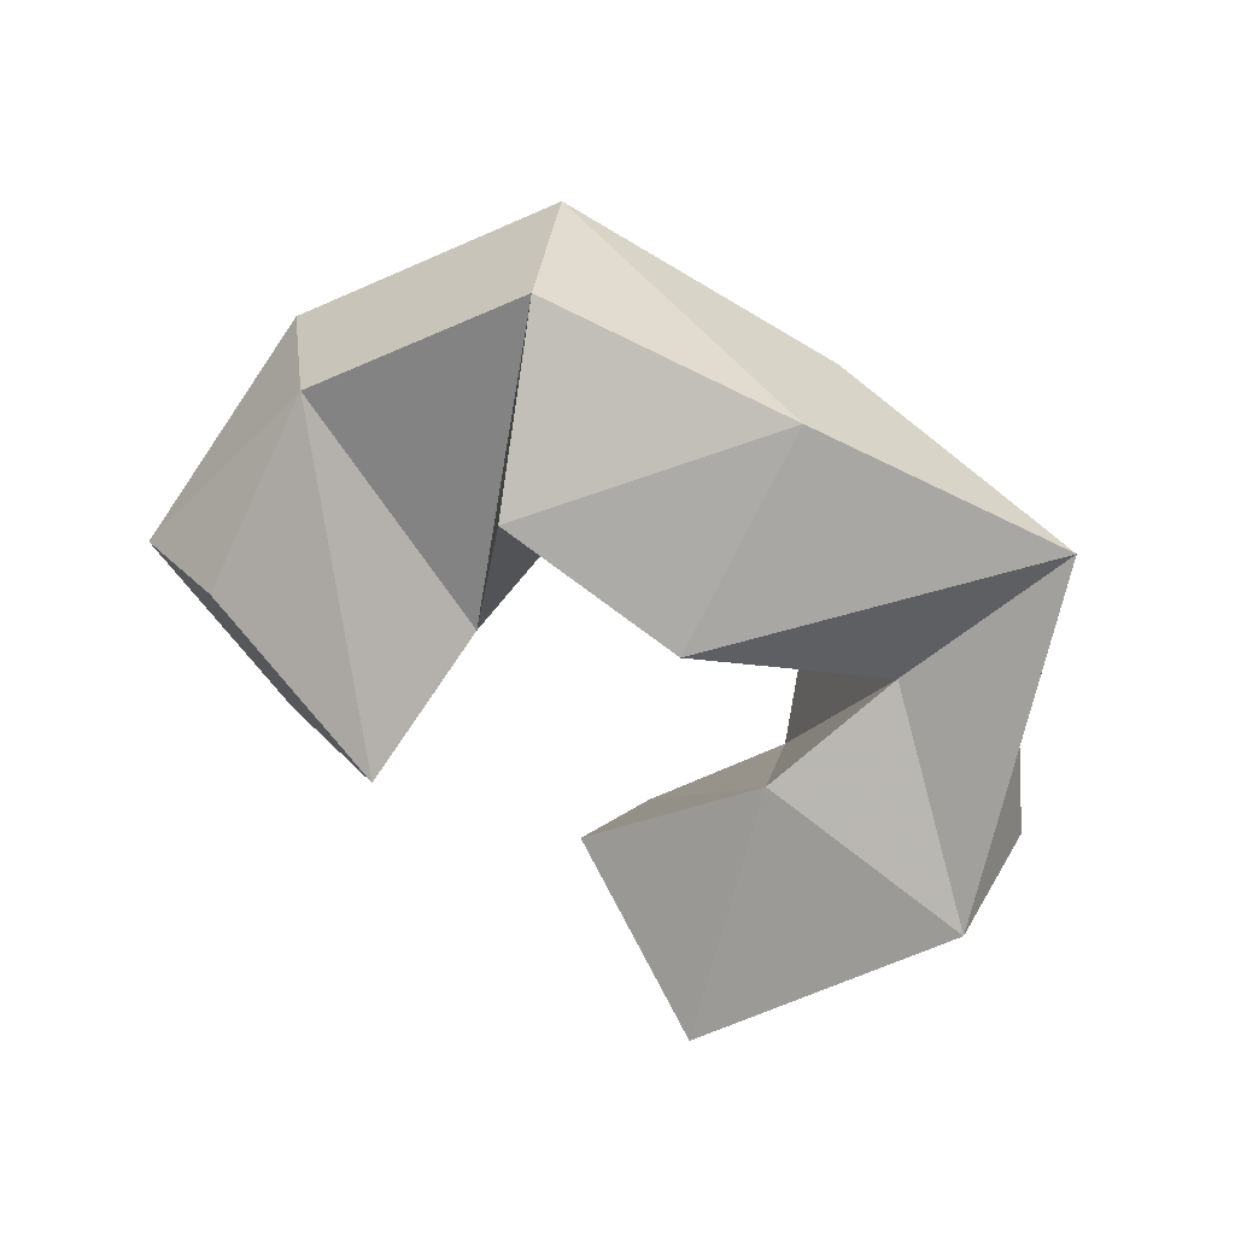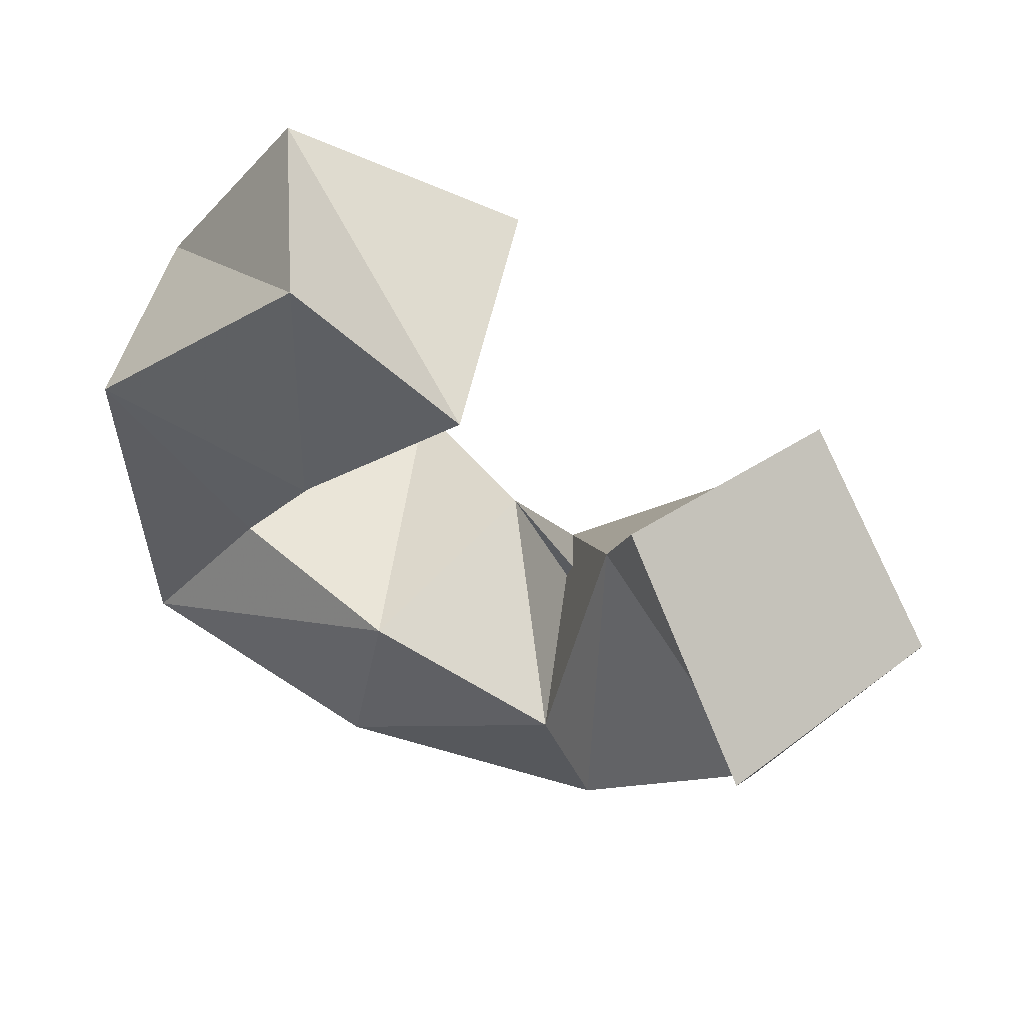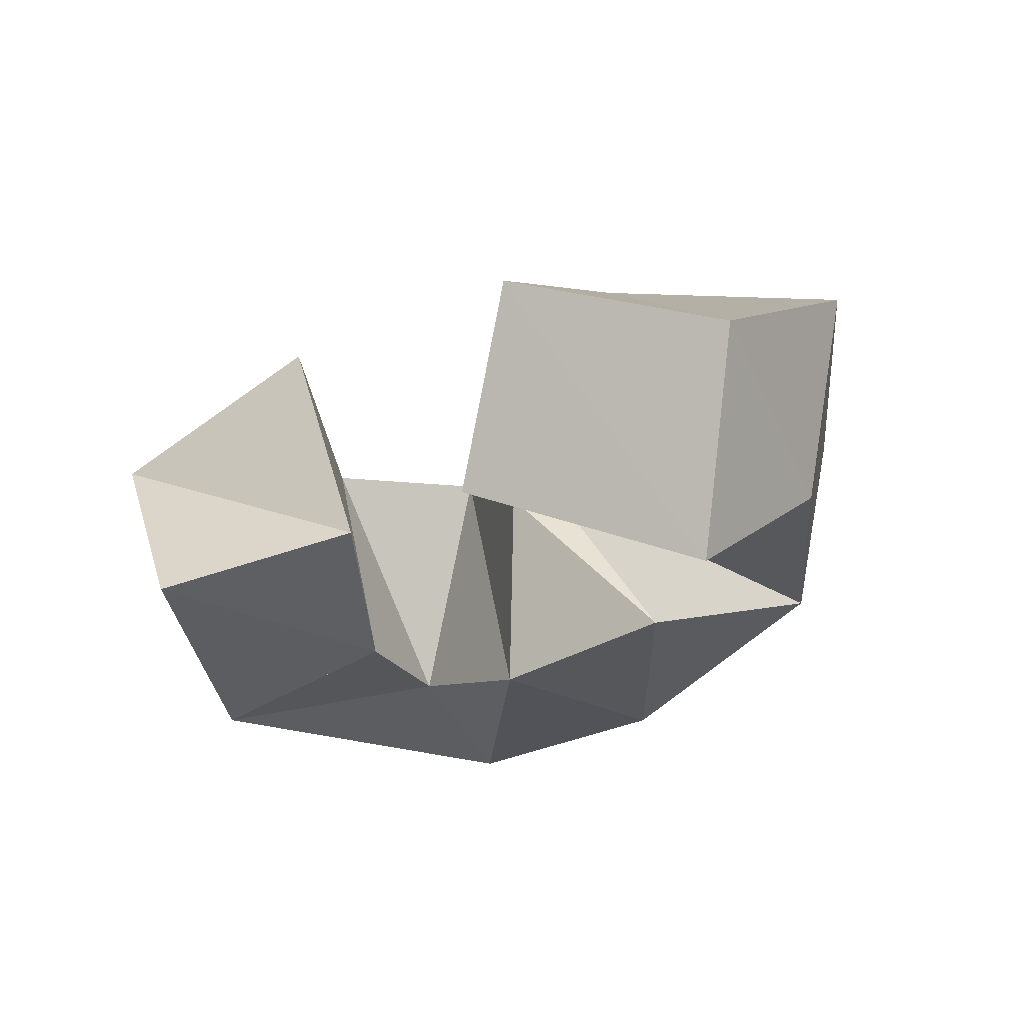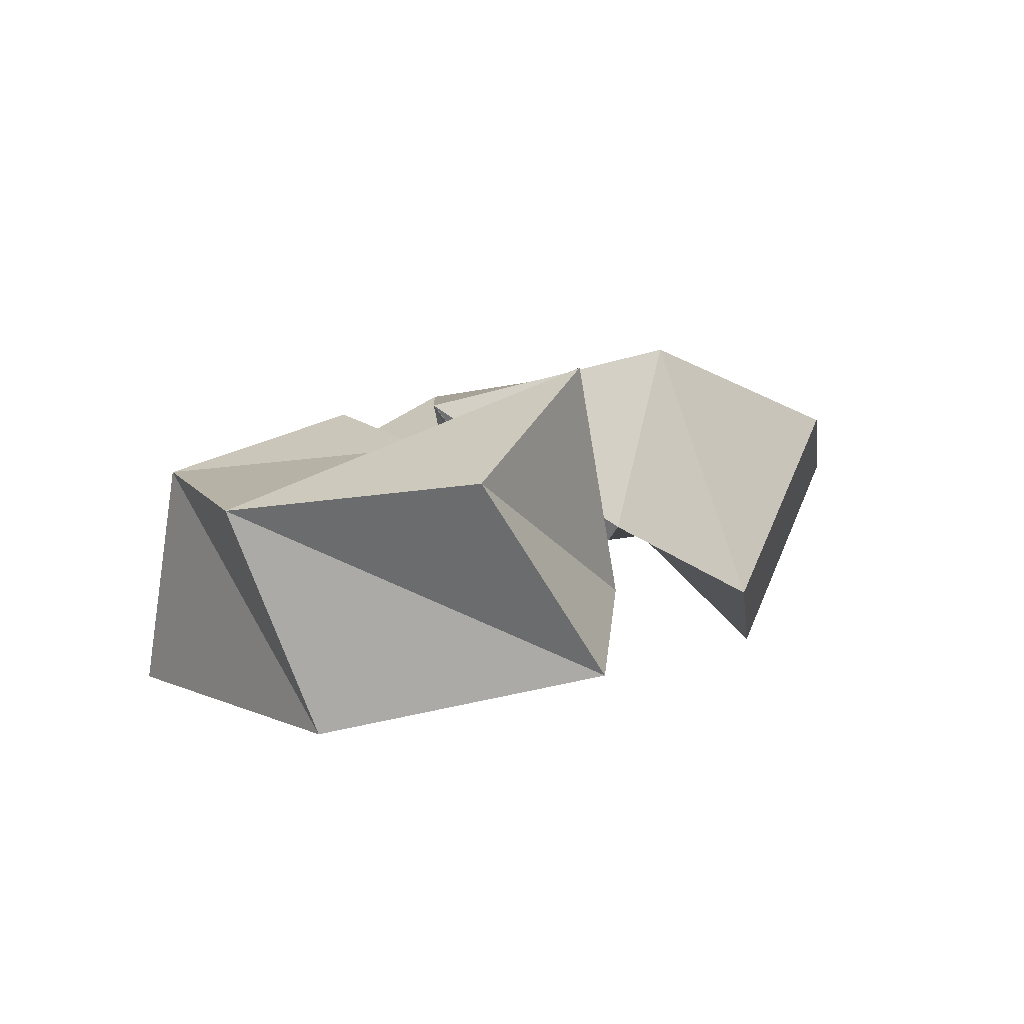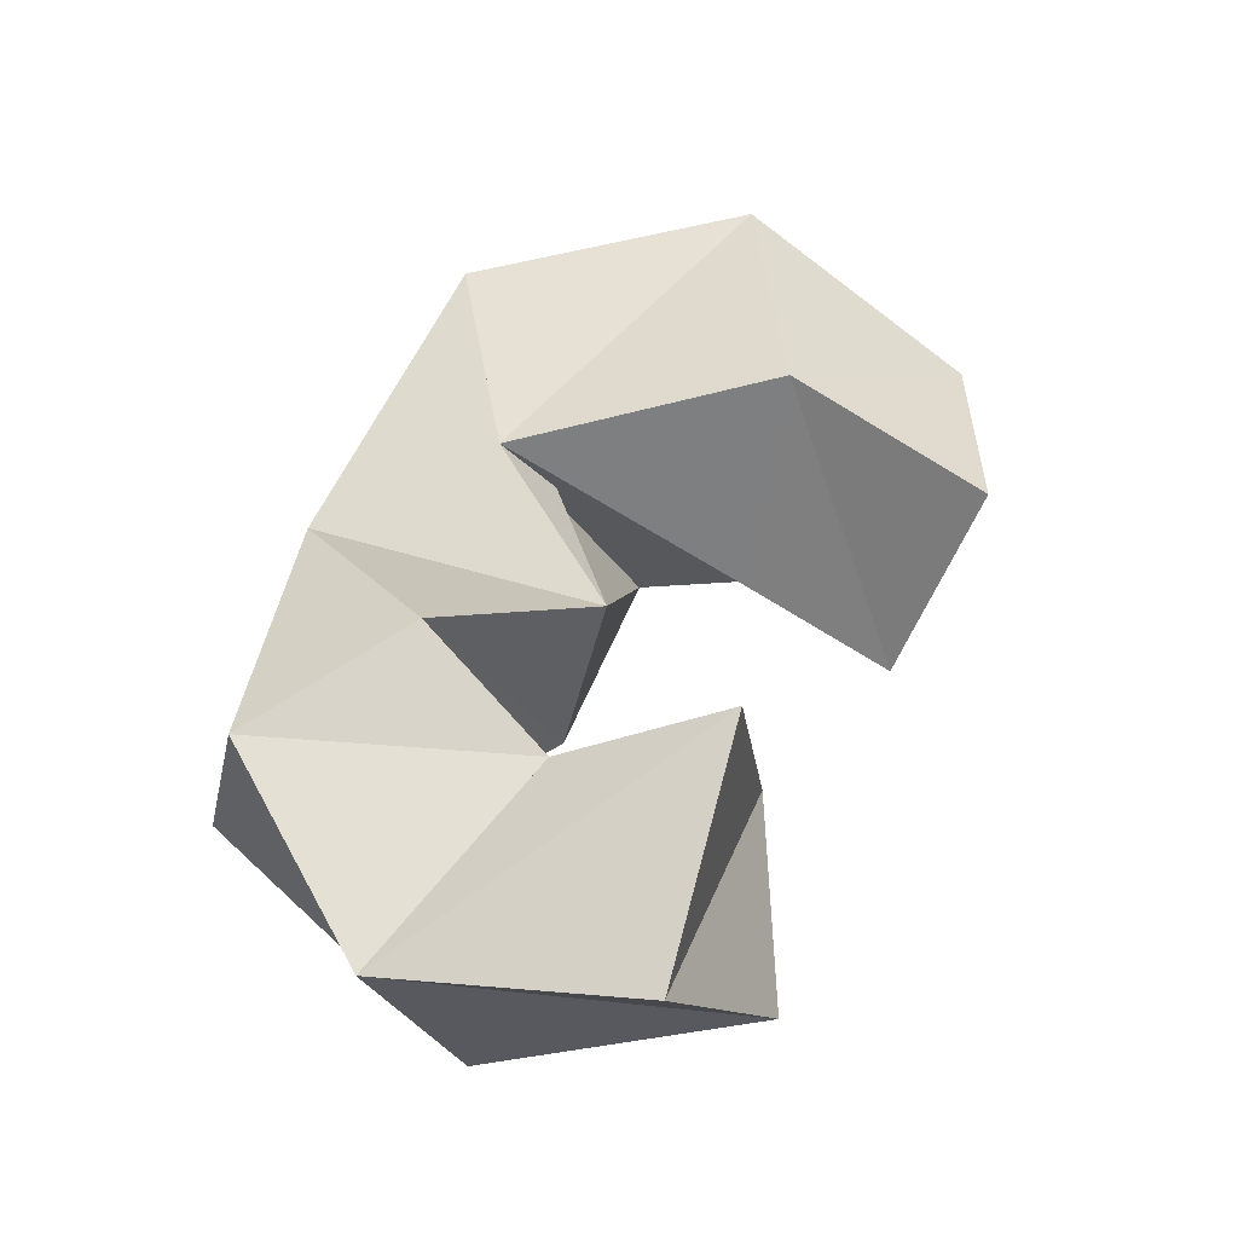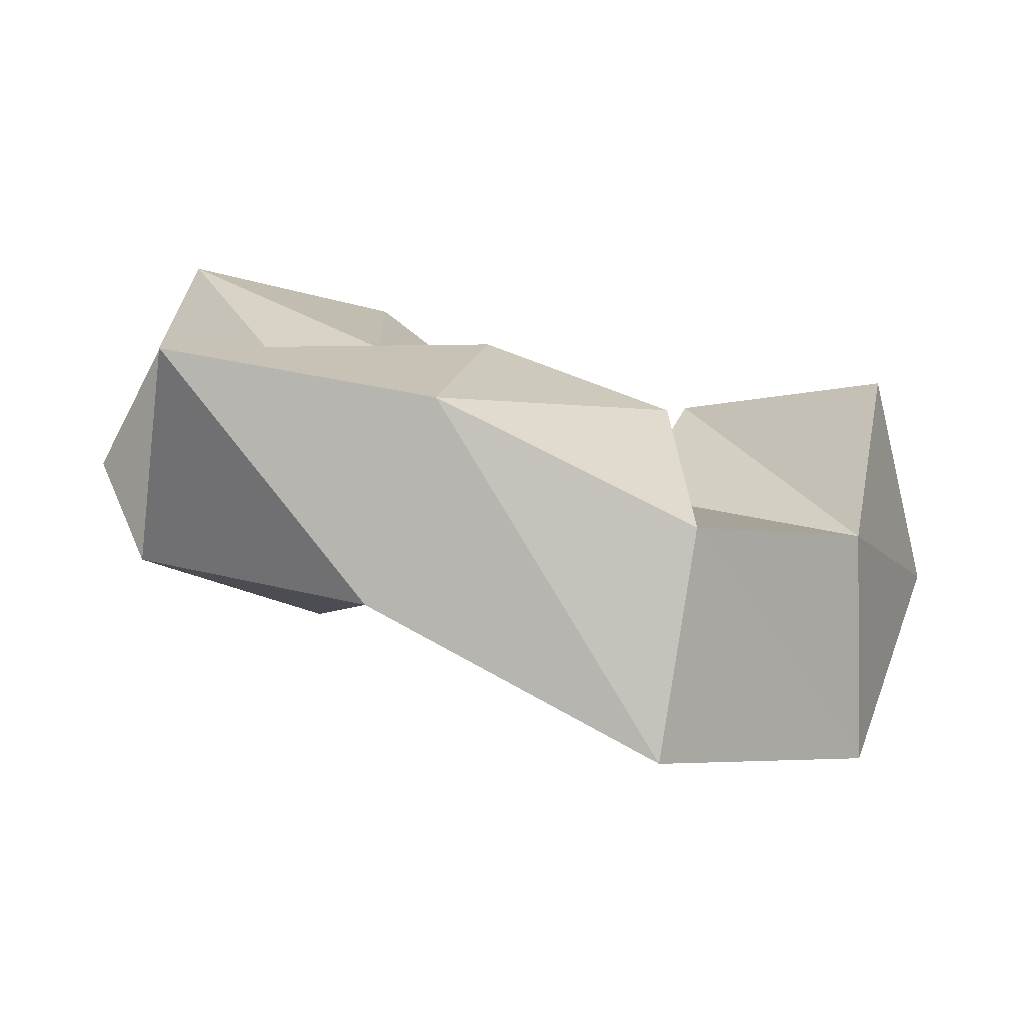
<metadata>
{"format":"obj","ext":"obj","renderer":"f3d","projection":"perspective","resolution":1024,"background":"white","views":[{"elev":-73.6,"azim":164.7,"up":"+Y"},{"elev":52.6,"azim":31.4,"up":"+Z"},{"elev":-23.0,"azim":55.2,"up":"+Y"},{"elev":6.0,"azim":-38.7,"up":"+Y"},{"elev":51.5,"azim":-46.9,"up":"+Y"},{"elev":-72.8,"azim":-7.5,"up":"+Z"}]}
</metadata>
<code>
v 0.2894 0.1249 0.4366
v 0.2724 0.1763 0.4435
v 0.2576 0.1137 0.4691
v 0.2278 0.155 0.4659
v 0.2587 0.1094 0.4108
v 0.2496 0.1584 0.4169
v 0.2144 0.1 0.4271
v 0.1971 0.1479 0.4196
v 0.2402 0.1105 0.3831
v 0.2535 0.1639 0.3795
v 0.2173 0.1005 0.3483
v 0.2153 0.1513 0.3652
v 0.283 0.1 0.387
v 0.2917 0.1435 0.3919
v 0.2733 0.1007 0.3381
v 0.2645 0.1434 0.3324
v 0.3223 0.106 0.3728
v 0.2957 0.1638 0.3585
v 0.3273 0.1183 0.3307
v 0.3258 0.1637 0.3182
v 0.3205 0.1343 0.4024
v 0.3391 0.1783 0.3974
v 0.3654 0.1252 0.3619
v 0.3736 0.1734 0.3574
v 0.3331 0.1202 0.4344
v 0.354 0.1616 0.438
v 0.3709 0.1 0.3983
v 0.3898 0.146 0.4053
f 1 2 4
f 3 1 4
f 2 6 8
f 4 2 8
f 6 5 7
f 8 6 7
f 5 1 3
f 7 5 3
f 8 7 3
f 4 8 3
f 2 1 5
f 6 2 5
f 5 6 8
f 7 5 8
f 6 10 12
f 8 6 12
f 10 9 11
f 12 10 11
f 9 5 7
f 11 9 7
f 12 11 7
f 8 12 7
f 6 5 9
f 10 6 9
f 9 10 12
f 11 9 12
f 10 14 16
f 12 10 16
f 14 13 15
f 16 14 15
f 13 9 11
f 15 13 11
f 16 15 11
f 12 16 11
f 10 9 13
f 14 10 13
f 13 14 16
f 15 13 16
f 14 18 20
f 16 14 20
f 18 17 19
f 20 18 19
f 17 13 15
f 19 17 15
f 20 19 15
f 16 20 15
f 14 13 17
f 18 14 17
f 17 18 20
f 19 17 20
f 18 22 24
f 20 18 24
f 22 21 23
f 24 22 23
f 21 17 19
f 23 21 19
f 24 23 19
f 20 24 19
f 18 17 21
f 22 18 21
f 21 22 24
f 23 21 24
f 22 26 28
f 24 22 28
f 26 25 27
f 28 26 27
f 25 21 23
f 27 25 23
f 28 27 23
f 24 28 23
f 22 21 25
f 26 22 25

</code>
